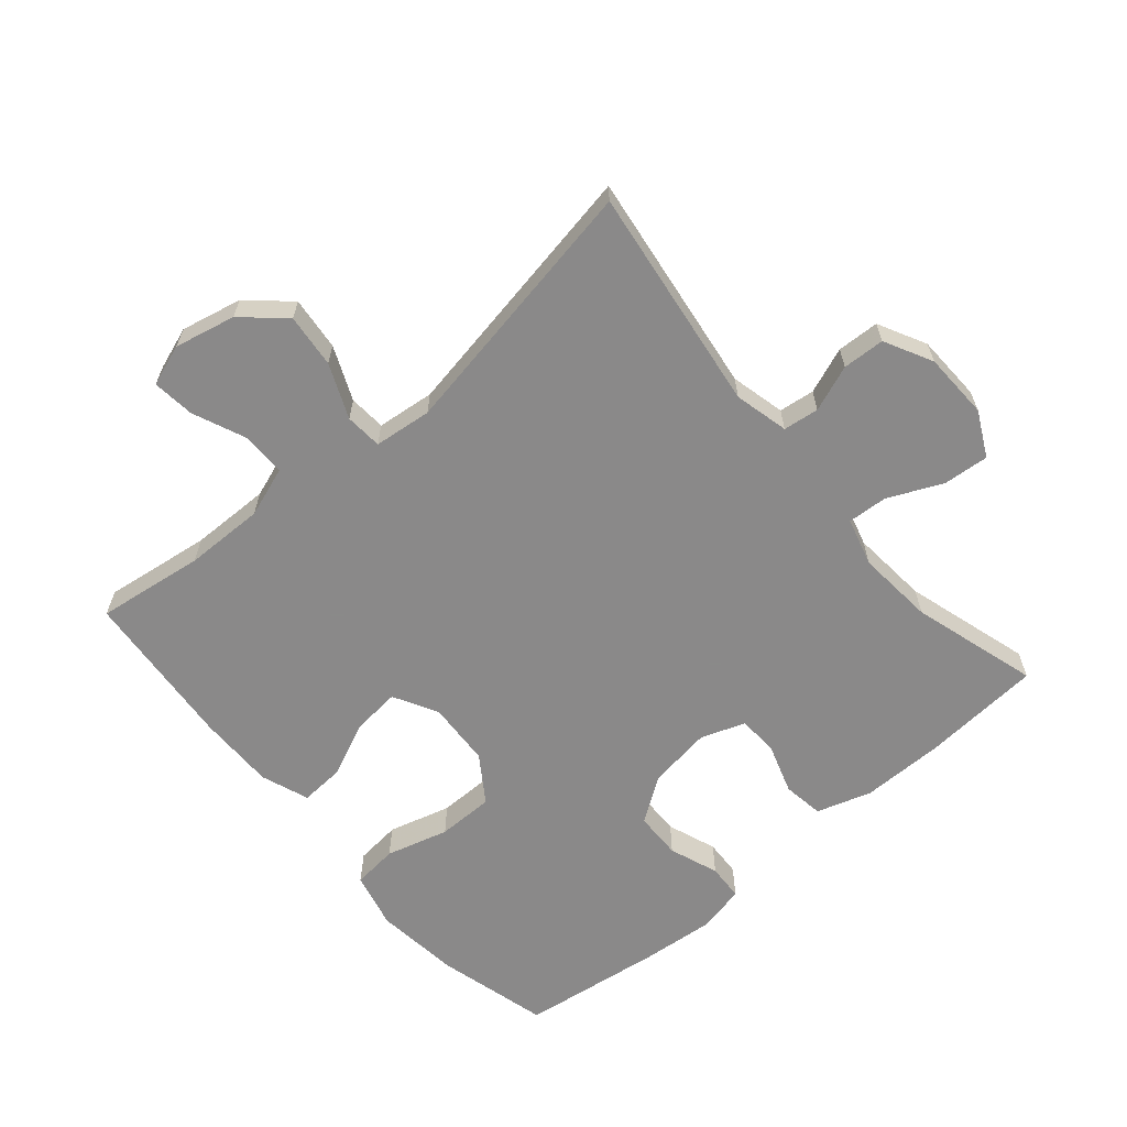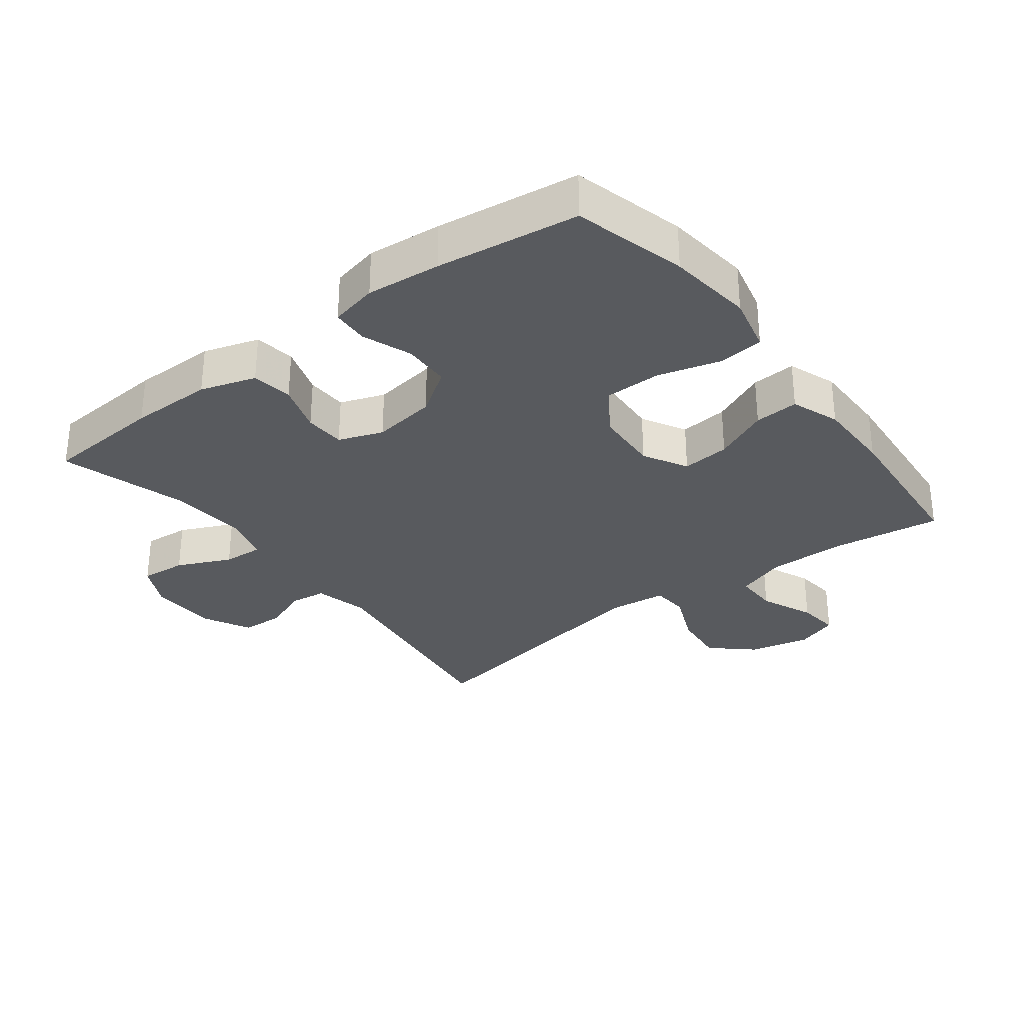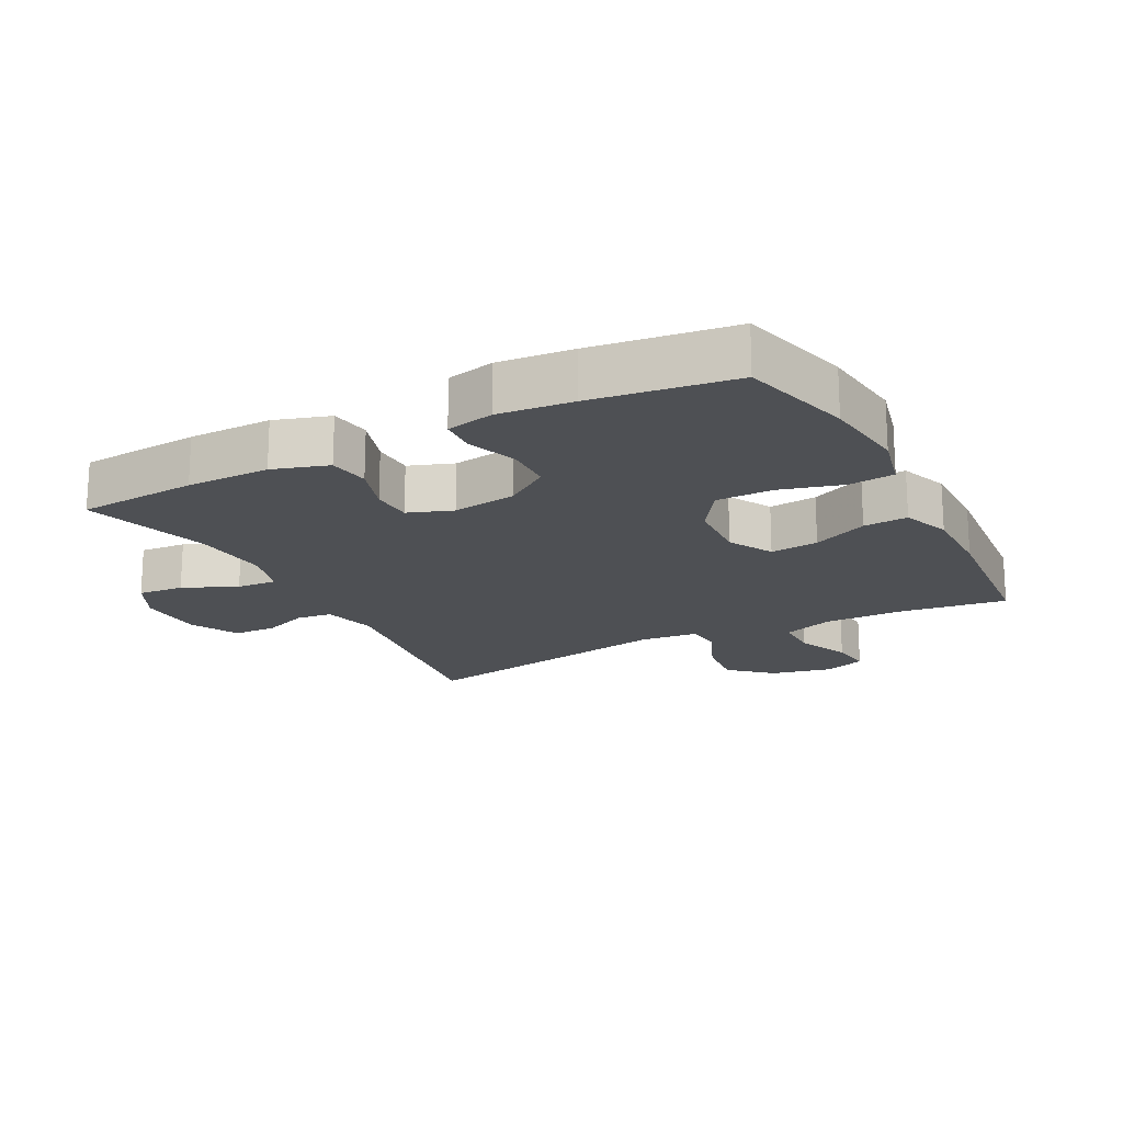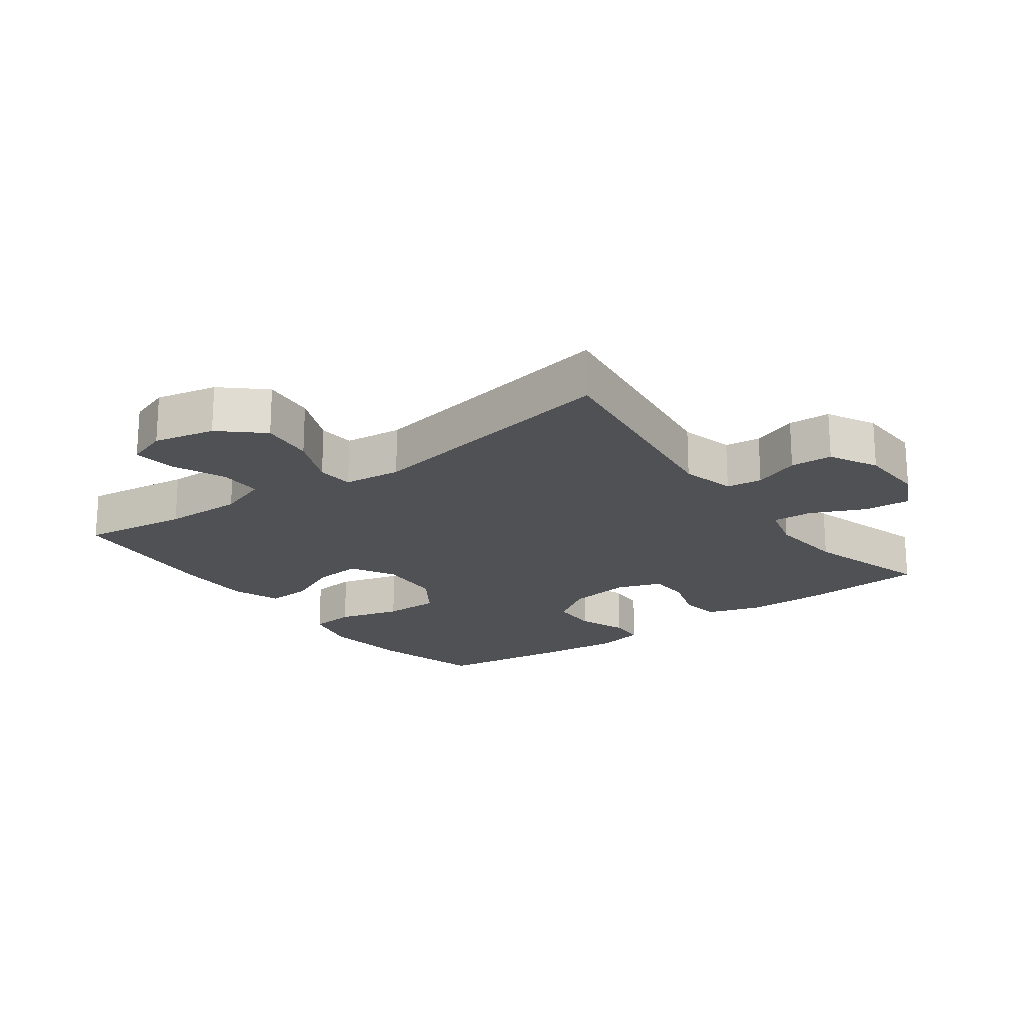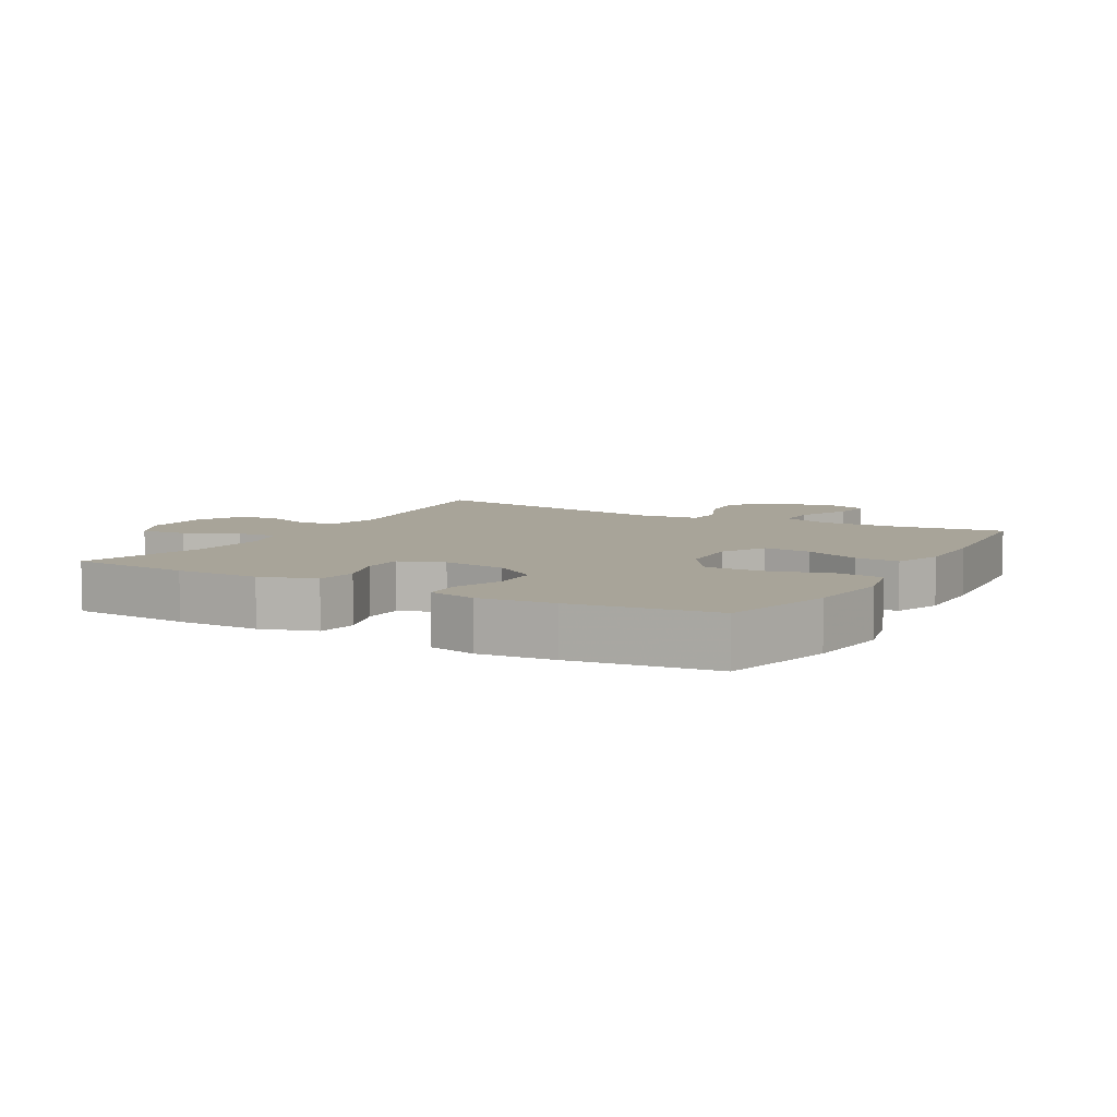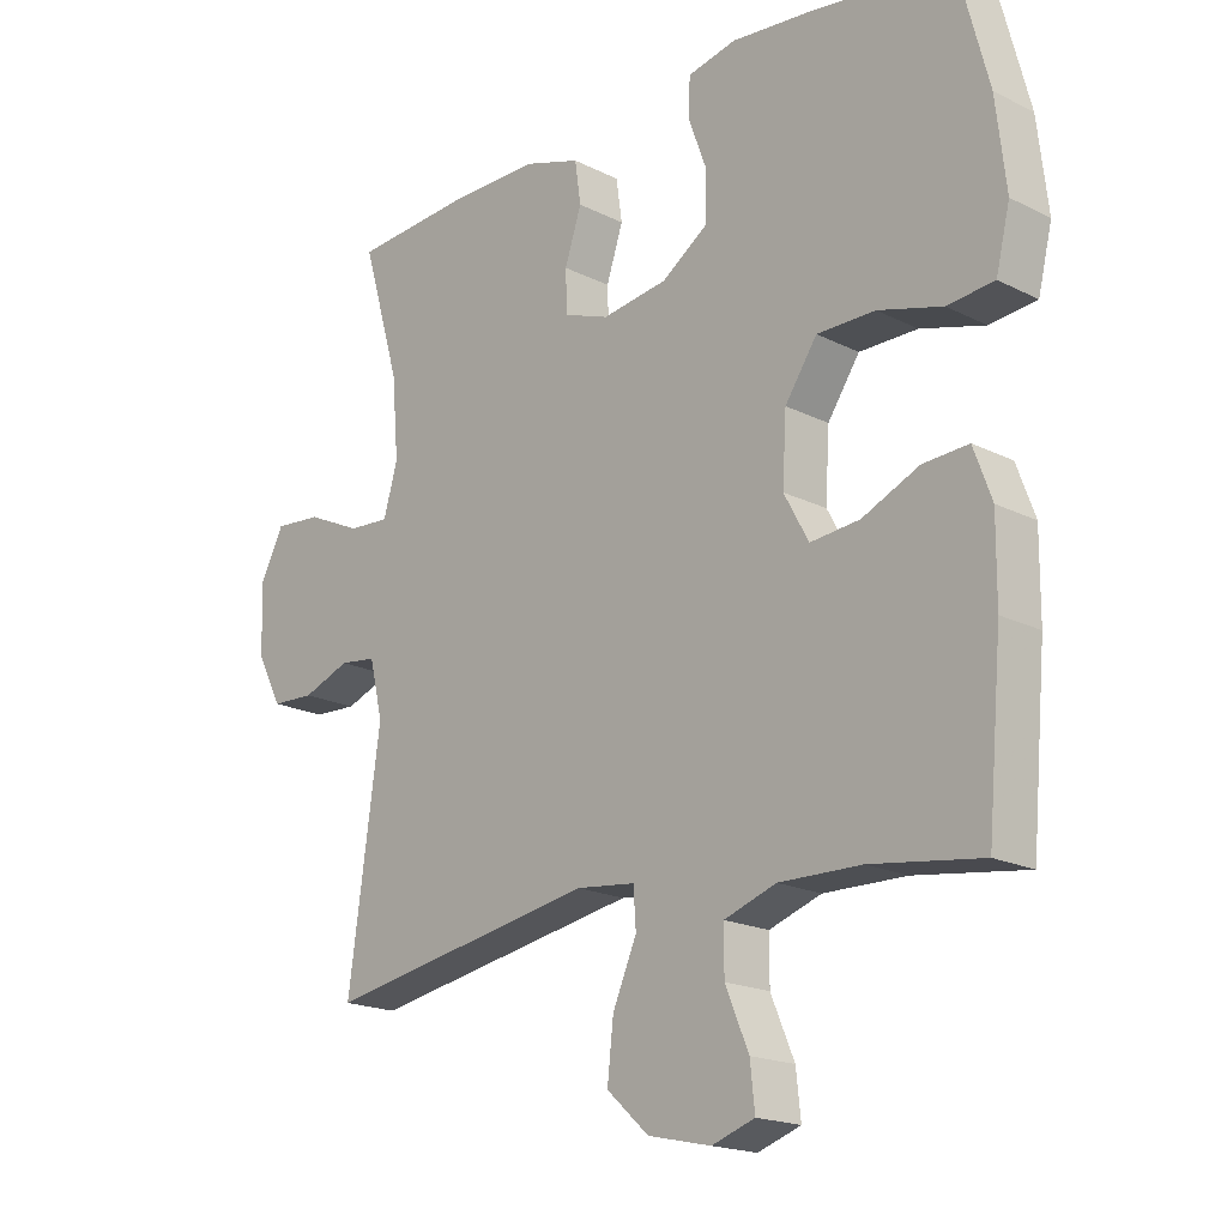
<metadata>
{"format":"obj","ext":"obj","renderer":"f3d","projection":"perspective","resolution":1024,"background":"white","views":[{"elev":-63.3,"azim":-139.4,"up":"+Y"},{"elev":-30.9,"azim":37.5,"up":"+Y"},{"elev":-18.5,"azim":27.8,"up":"+Y"},{"elev":-20.0,"azim":-143.5,"up":"+Y"},{"elev":7.1,"azim":29.4,"up":"+Y"},{"elev":-18.7,"azim":46.2,"up":"+Z"}]}
</metadata>
<code>
v 0.5 0.07 -0.5
v 0.335 0.07 -0.477
v 0.212 0.07 -0.475
v 0.134 0.07 -0.502
v 0.134 0.07 -0.569
v 0.169 0.07 -0.652
v 0.176 0.07 -0.717
v 0.112 0.07 -0.739
v 0.018 0.07 -0.718
v -0.045 0.07 -0.661
v -0.036 0.07 -0.578
v 0 0.07 -0.495
v -0.004 0.07 -0.438
v -0.093 0.07 -0.428
v -0.5 0.07 -0.5
v -0.452 0.07 -0.153
v -0.472 0.07 -0.069
v -0.527 0.07 -0.062
v -0.598 0.07 -0.089
v -0.663 0.07 -0.086
v -0.701 0.07 -0.012
v -0.704 0.07 0.091
v -0.669 0.07 0.16
v -0.598 0.07 0.154
v -0.516 0.07 0.116
v -0.454 0.07 0.112
v -0.433 0.07 0.186
v -0.443 0.07 0.305
v -0.5 0.07 0.5
v -0.316 0.07 0.513
v -0.188 0.07 0.513
v -0.103 0.07 0.486
v -0.094 0.07 0.423
v -0.119 0.07 0.347
v -0.117 0.07 0.284
v -0.049 0.07 0.259
v 0.049 0.07 0.273
v 0.118 0.07 0.32
v 0.12 0.07 0.393
v 0.092 0.07 0.469
v 0.095 0.07 0.525
v 0.168 0.07 0.541
v 0.282 0.07 0.53
v 0.5 0.07 0.5
v 0.545 0.07 0.327
v 0.56 0.07 0.196
v 0.539 0.07 0.109
v 0.469 0.07 0.102
v 0.373 0.07 0.129
v 0.286 0.07 0.129
v 0.238 0.07 0.058
v 0.232 0.07 -0.042
v 0.269 0.07 -0.11
v 0.343 0.07 -0.103
v 0.428 0.07 -0.065
v 0.496 0.07 -0.061
v 0.523 0.07 -0.135
v 0.522 0.07 -0.254
v 0.5 0 -0.5
v 0.335 0 -0.477
v 0.212 0 -0.475
v 0.134 0 -0.502
v 0.134 0 -0.569
v 0.169 0 -0.652
v 0.176 0 -0.717
v 0.112 0 -0.739
v 0.018 0 -0.718
v -0.045 0 -0.661
v -0.036 0 -0.578
v 0 0 -0.495
v -0.004 0 -0.438
v -0.093 0 -0.428
v -0.5 0 -0.5
v -0.452 0 -0.153
v -0.472 0 -0.069
v -0.527 0 -0.062
v -0.598 0 -0.089
v -0.663 0 -0.086
v -0.701 0 -0.012
v -0.704 0 0.091
v -0.669 0 0.16
v -0.598 0 0.154
v -0.516 0 0.116
v -0.454 0 0.112
v -0.433 0 0.186
v -0.443 0 0.305
v -0.5 0 0.5
v -0.316 0 0.513
v -0.188 0 0.513
v -0.103 0 0.486
v -0.094 0 0.423
v -0.119 0 0.347
v -0.117 0 0.284
v -0.049 0 0.259
v 0.049 0 0.273
v 0.118 0 0.32
v 0.12 0 0.393
v 0.092 0 0.469
v 0.095 0 0.525
v 0.168 0 0.541
v 0.282 0 0.53
v 0.5 0 0.5
v 0.545 0 0.327
v 0.56 0 0.196
v 0.539 0 0.109
v 0.469 0 0.102
v 0.373 0 0.129
v 0.286 0 0.129
v 0.238 0 0.058
v 0.232 0 -0.042
v 0.269 0 -0.11
v 0.343 0 -0.103
v 0.428 0 -0.065
v 0.496 0 -0.061
v 0.523 0 -0.135
v 0.522 0 -0.254
f 57 58 1 2
f 54 55 56 57
f 53 54 57 2
f 52 53 2 3
f 46 47 48 49
f 46 49 50
f 45 46 50
f 44 45 50
f 43 44 50 51
f 39 40 41 42
f 38 39 42 43
f 31 32 33 34
f 31 34 35
f 28 29 30 31
f 27 28 31 35
f 26 27 35 36
f 22 23 24 25
f 22 25 26
f 21 22 26
f 18 19 20 21
f 17 18 21 26
f 16 17 26 36
f 14 15 16 36
f 9 10 11 12
f 9 12 13
f 8 9 13
f 5 6 7 8
f 4 5 8 13
f 52 3 4 13
f 51 52 13 14
f 38 43 51 14
f 37 38 14
f 14 36 37
f 60 59 116 115
f 115 114 113 112
f 60 115 112 111
f 61 60 111 110
f 107 106 105 104
f 108 107 104
f 108 104 103
f 108 103 102
f 109 108 102 101
f 100 99 98 97
f 101 100 97 96
f 92 91 90 89
f 93 92 89
f 89 88 87 86
f 93 89 86 85
f 94 93 85 84
f 83 82 81 80
f 84 83 80
f 84 80 79
f 79 78 77 76
f 84 79 76 75
f 94 84 75 74
f 94 74 73 72
f 70 69 68 67
f 71 70 67
f 71 67 66
f 66 65 64 63
f 71 66 63 62
f 71 62 61 110
f 72 71 110 109
f 72 109 101 96
f 72 96 95
f 95 94 72
f 1 59 60 2
f 2 60 61 3
f 3 61 62 4
f 4 62 63 5
f 5 63 64 6
f 6 64 65 7
f 7 65 66 8
f 8 66 67 9
f 9 67 68 10
f 10 68 69 11
f 11 69 70 12
f 12 70 71 13
f 13 71 72 14
f 14 72 73 15
f 15 73 74 16
f 16 74 75 17
f 17 75 76 18
f 18 76 77 19
f 19 77 78 20
f 20 78 79 21
f 21 79 80 22
f 22 80 81 23
f 23 81 82 24
f 24 82 83 25
f 25 83 84 26
f 26 84 85 27
f 27 85 86 28
f 28 86 87 29
f 29 87 88 30
f 30 88 89 31
f 31 89 90 32
f 32 90 91 33
f 33 91 92 34
f 34 92 93 35
f 35 93 94 36
f 36 94 95 37
f 37 95 96 38
f 38 96 97 39
f 39 97 98 40
f 40 98 99 41
f 41 99 100 42
f 42 100 101 43
f 43 101 102 44
f 44 102 103 45
f 45 103 104 46
f 46 104 105 47
f 47 105 106 48
f 48 106 107 49
f 49 107 108 50
f 50 108 109 51
f 51 109 110 52
f 52 110 111 53
f 53 111 112 54
f 54 112 113 55
f 55 113 114 56
f 56 114 115 57
f 57 115 116 58
f 58 116 59 1

</code>
